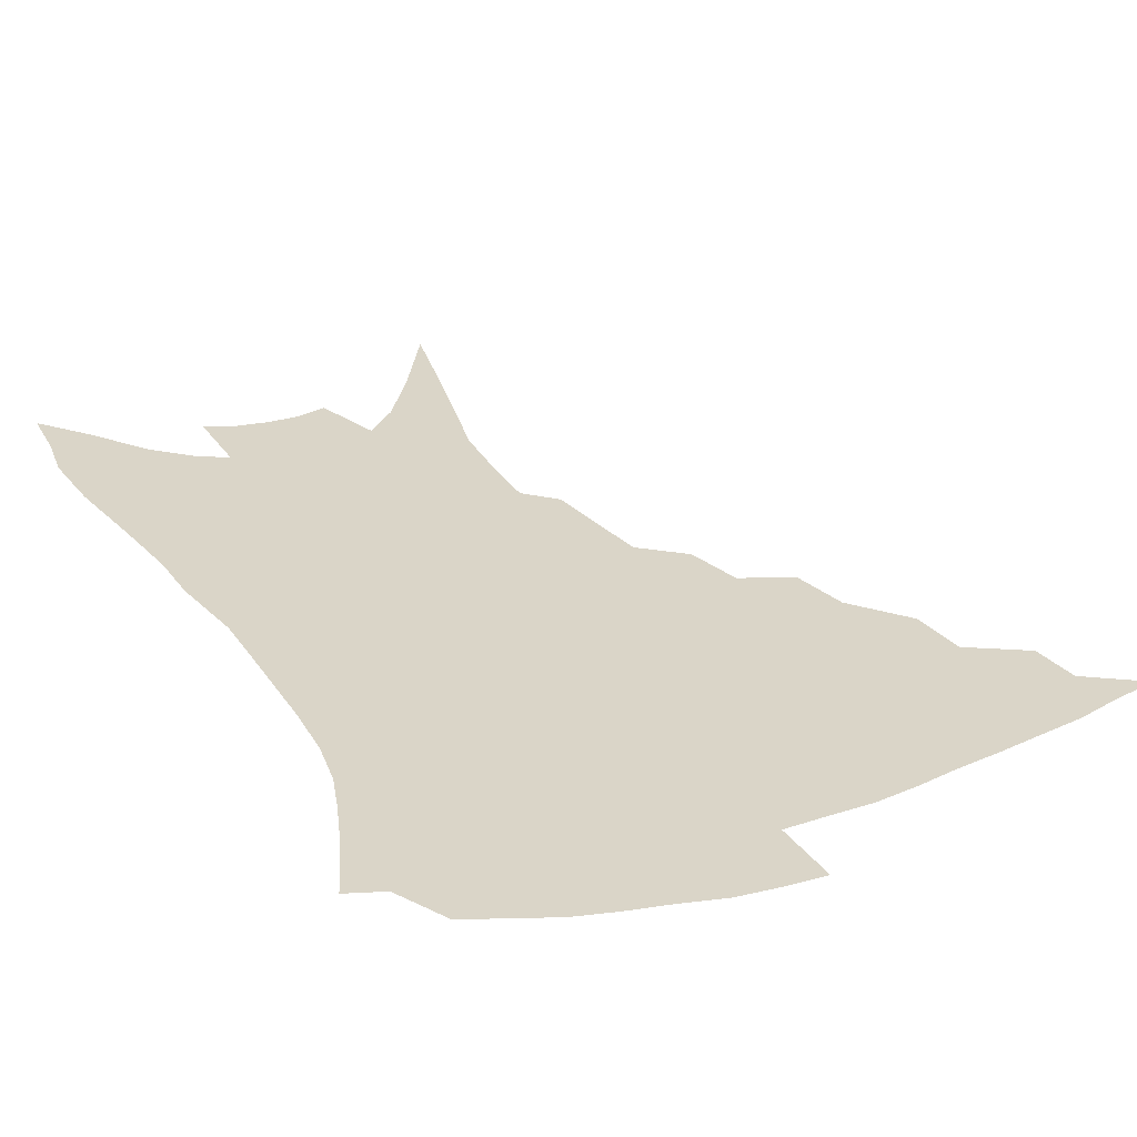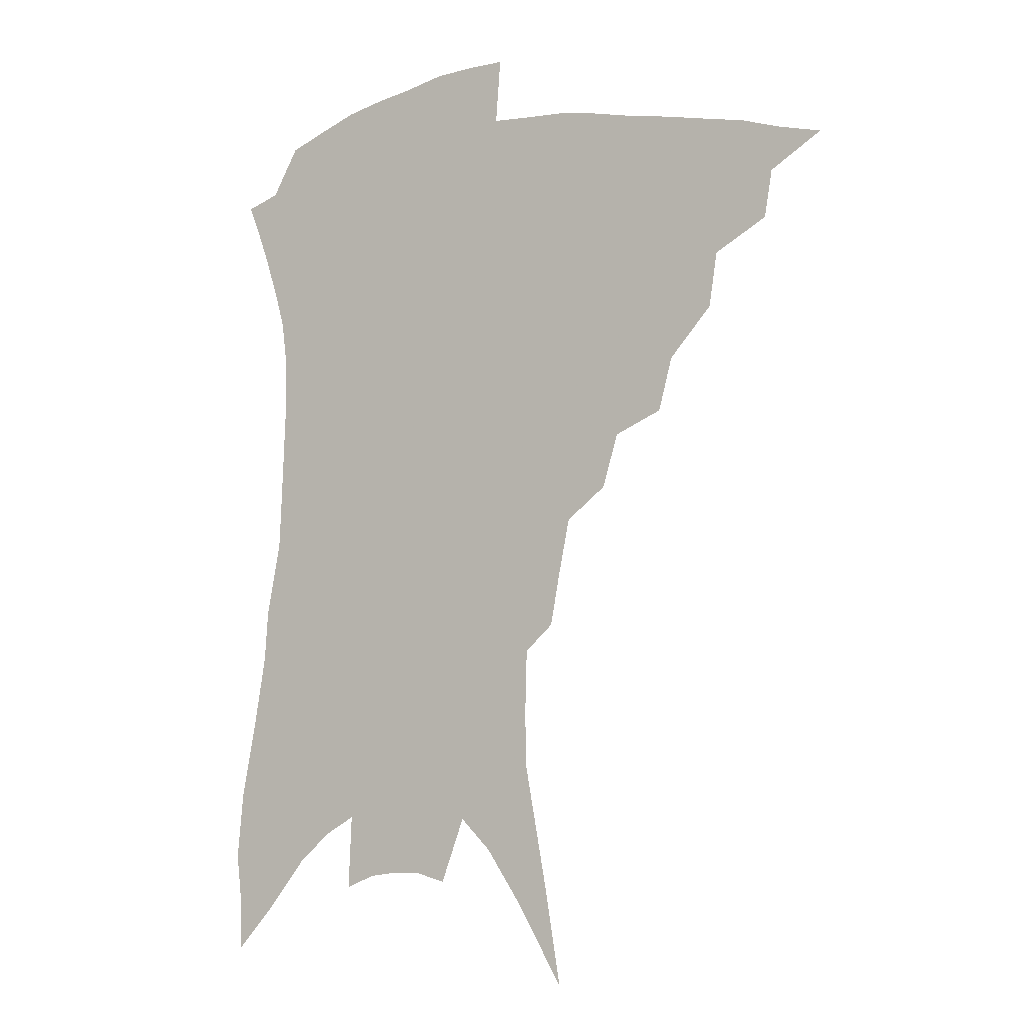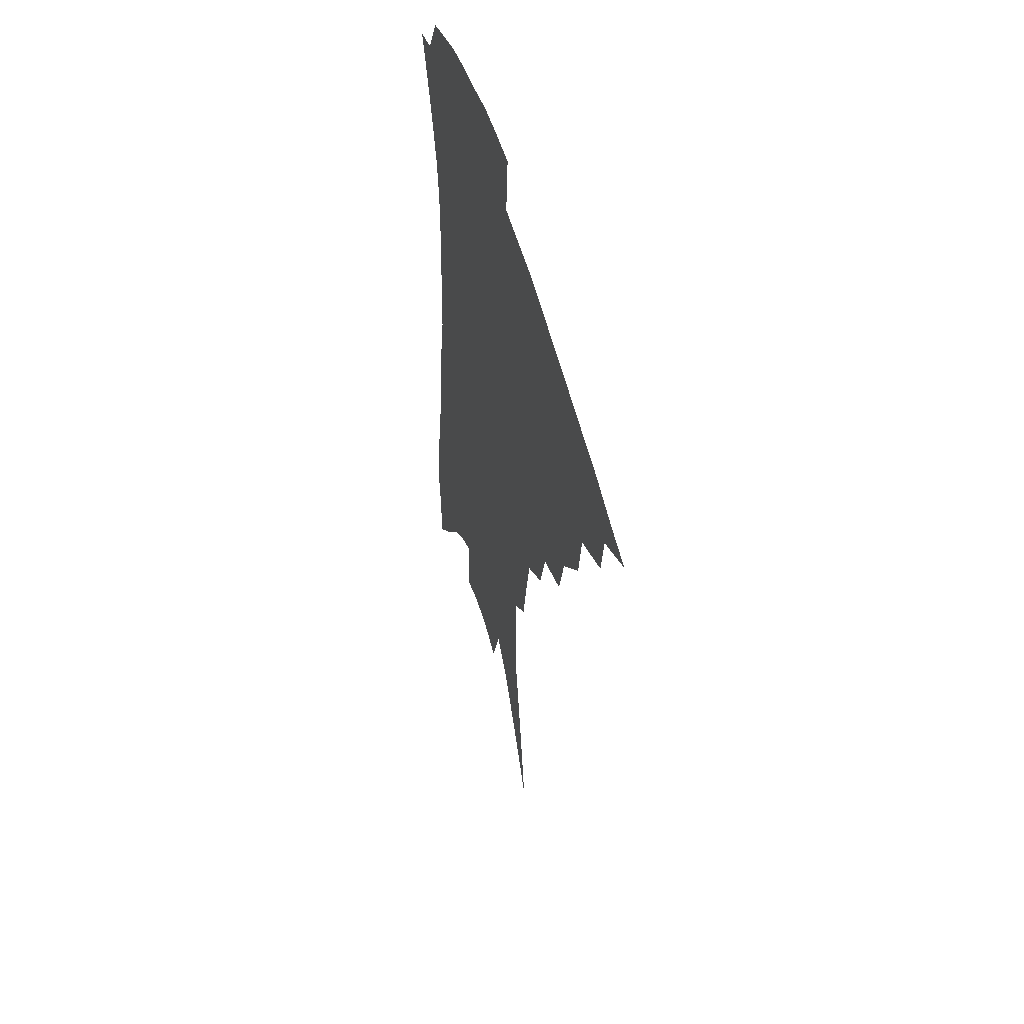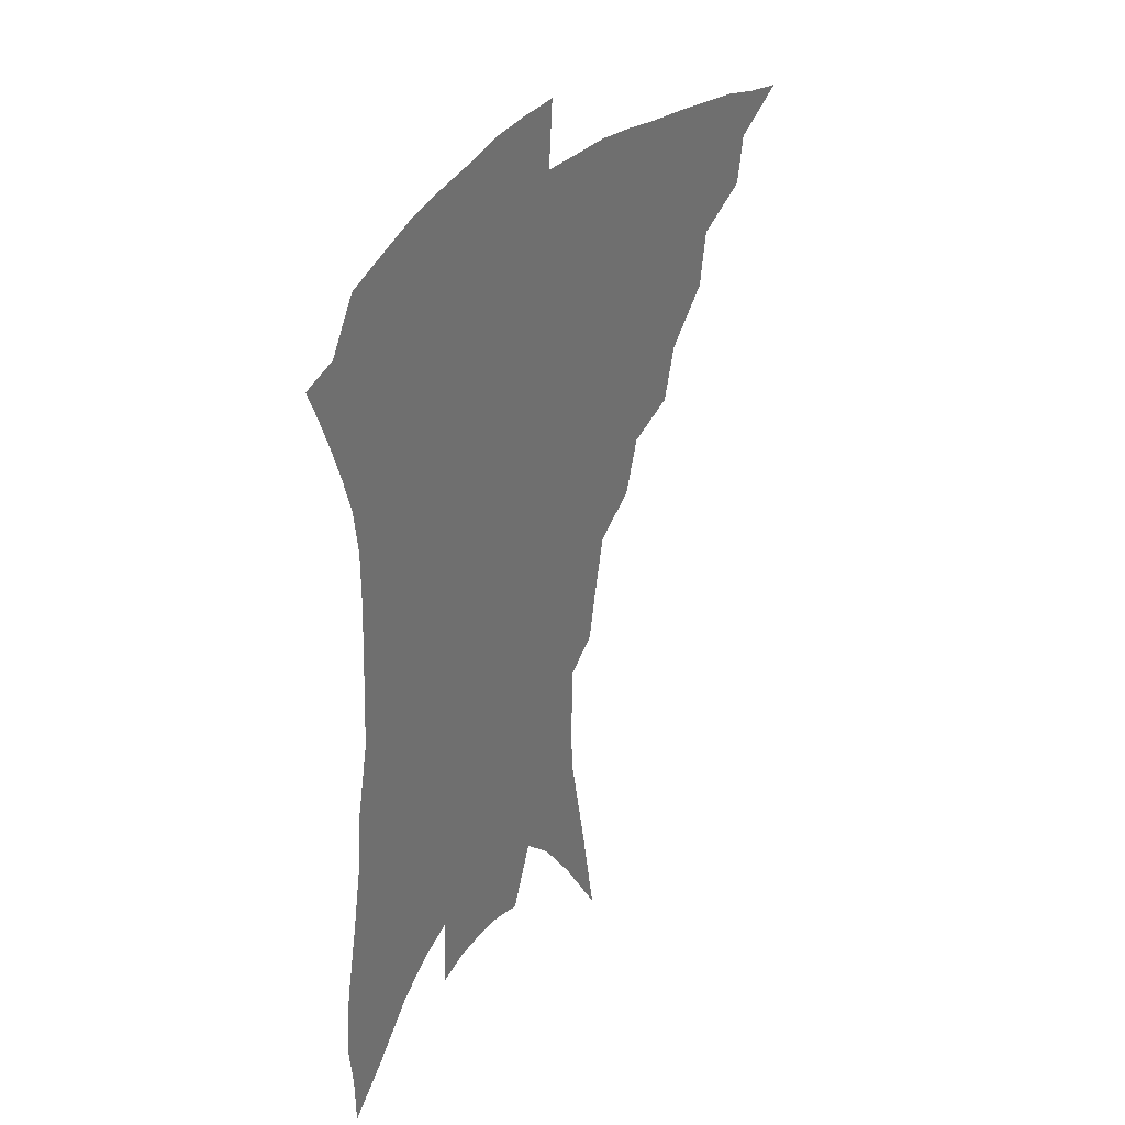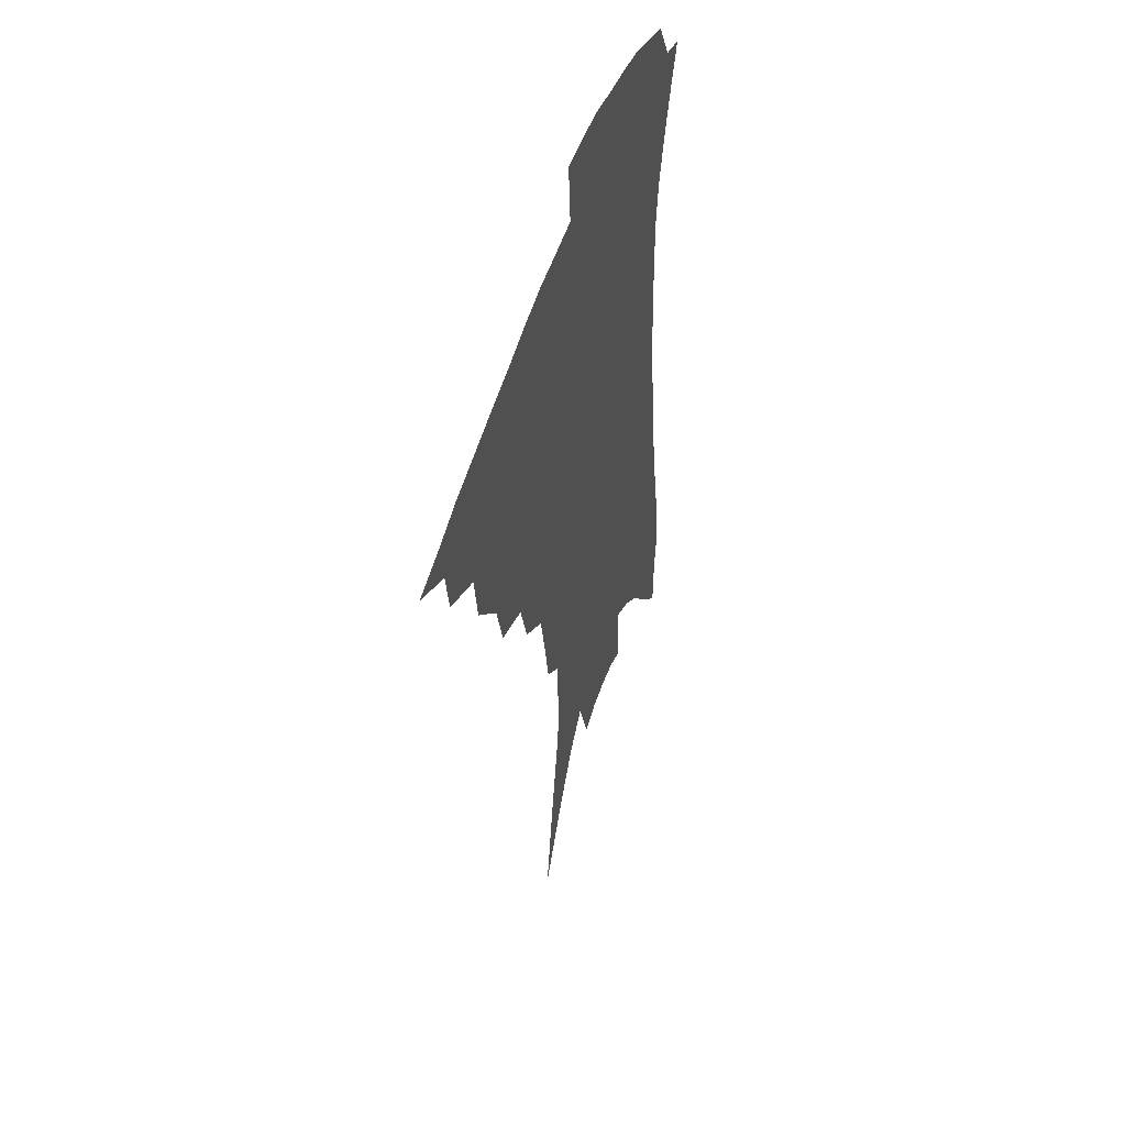
<metadata>
{"format":"obj","ext":"obj","renderer":"f3d","projection":"perspective","resolution":1024,"background":"white","views":[{"elev":29.1,"azim":155.7,"up":"+Z"},{"elev":-5.6,"azim":-150.6,"up":"+Y"},{"elev":52.4,"azim":-105.4,"up":"+Y"},{"elev":35.9,"azim":125.6,"up":"+Y"},{"elev":50.8,"azim":-72.0,"up":"+Y"}]}
</metadata>
<code>
v 447.1 372.8 0
v 467.8 345 0
v 465.2 361.3 0
v 461.6 376.1 0
v 489 315.8 0
v 486.3 334.5 0
v 483.1 350.4 0
v 479.5 364.8 0
v 476 380.4 0
v 508.8 280.4 0
v 504 298.7 0
v 503.5 324.7 0
v 500.5 340.2 0
v 497 354.1 0
v 493.6 368.4 0
v 490.7 383 0
v 531 254.5 0
v 525.5 273 0
v 521.4 293.5 0
v 519.8 316 0
v 516.6 329.7 0
v 513.8 343.6 0
v 511 357.3 0
v 508.3 371.1 0
v 505.1 385.7 0
v 552.2 206 0
v 549.1 223 0
v 545 243.4 0
v 540.3 265.9 0
v 536.7 286 0
v 533.8 302.9 0
v 532 320.5 0
v 529.5 333.6 0
v 526.9 346.6 0
v 524.4 360 0
v 522 373.6 0
v 519.5 388 0
v 549.1 78.66 0
v 555 114.7 0
v 562.5 155.9 0
v 562.8 175 0
v 562.2 196.7 0
v 560 216 0
v 557.1 236.7 0
v 553.3 253.1 0
v 550.3 276.6 0
v 547.6 292.2 0
v 545.5 308.1 0
v 543.9 323.3 0
v 542.1 336.4 0
v 539.7 349 0
v 537.8 362.1 0
v 535.9 375.8 0
v 533.5 390.8 0
v 565.2 106.4 0
v 570 140.7 0
v 571.8 164.3 0
v 571.8 186.8 0
v 570.8 210.1 0
v 568.4 228.2 0
v 565.4 242.5 0
v 562.7 264.4 0
v 560.2 280.8 0
v 558.5 297.6 0
v 557.2 313.1 0
v 555.9 326.5 0
v 554.7 338.8 0
v 553.4 351.3 0
v 551 364 0
v 549.9 377.3 0
v 547.4 392.8 0
v 578.1 125.5 0
v 581.1 154.5 0
v 580.9 174.4 0
v 580.3 197 0
v 579.1 217.7 0
v 576.7 234.5 0
v 574.3 251.4 0
v 572.3 271.4 0
v 570.6 287.2 0
v 569.3 301.7 0
v 568.2 315.2 0
v 567.1 327.4 0
v 567.7 342 0
v 566.3 353.1 0
v 565.6 365.1 0
v 563.3 378.6 0
v 561.5 393.2 0
v 588.9 136.2 0
v 590.4 161.9 0
v 589.6 183.8 0
v 588.1 201.3 0
v 587.5 221.5 0
v 585 240.1 0
v 583.3 256 0
v 581.8 276.7 0
v 580.5 289.1 0
v 579.7 304 0
v 579.7 318.7 0
v 578.8 330.2 0
v 578.7 342.2 0
v 578.2 353.9 0
v 577.7 366 0
v 576.8 378.6 0
v 575 393.8 0
v 573.3 416 0
v 597.3 113.3 0
v 598.9 143.1 0
v 599 163.9 0
v 597.9 185.2 0
v 597.4 191.7 0
v 595.4 224.8 0
v 593.9 239.1 0
v 592.2 262.3 0
v 591.1 277.7 0
v 590.5 293 0
v 590.1 306.4 0
v 590.2 320.2 0
v 590.4 332.3 0
v 590.2 342.9 0
v 590.4 354.7 0
v 590 366.6 0
v 589.3 379.8 0
v 588.1 395.7 0
v 586.6 415.5 0
v 607.5 116 0
v 608.2 143.7 0
v 607.8 167.2 0
v 606.8 185.9 0
v 605.8 209.2 0
v 603.6 228.4 0
v 602.5 244.3 0
v 601.2 262.6 0
v 600.4 279.1 0
v 600.1 292.9 0
v 600.1 305.5 0
v 600.4 319.7 0
v 600.9 331.6 0
v 601.7 343.5 0
v 602 354.7 0
v 602.3 366.3 0
v 601.9 379.7 0
v 601.4 394.8 0
v 599.9 414.4 0
v 617.7 116 0
v 617.5 143.4 0
v 616.5 168.4 0
v 615.4 189.7 0
v 614.1 210 0
v 612.4 226.7 0
v 611 247.5 0
v 610.3 262.1 0
v 609.6 278.9 0
v 609.5 293.1 0
v 610 307.1 0
v 610.6 319.8 0
v 611.7 332.3 0
v 612.6 343.3 0
v 613.5 354.2 0
v 614.3 365.8 0
v 614.7 378.2 0
v 615 391.8 0
v 613.6 411 0
v 627.9 114.5 0
v 627.3 138.4 0
v 625.6 166.1 0
v 624.1 188.5 0
v 622.5 209.6 0
v 620.7 229.8 0
v 620.2 244.3 0
v 619 262.7 0
v 618.7 278 0
v 618.7 293.1 0
v 619.4 305.6 0
v 620.4 319.1 0
v 621.7 331.3 0
v 623.1 341.9 0
v 625.3 353.4 0
v 626.8 364.2 0
v 627.2 376.3 0
v 627.8 389.5 0
v 626.7 408.4 0
v 638.3 110 0
v 637.1 135.9 0
v 635.1 162 0
v 632.6 189.2 0
v 631.4 207 0
v 630.1 224.9 0
v 629.1 242 0
v 628.2 259 0
v 628.1 274 0
v 628.1 289.4 0
v 628.7 304 0
v 629.9 319.3 0
v 631.5 329.6 0
v 633.2 339.8 0
v 636 352.4 0
v 637.8 362.7 0
v 639.4 373.6 0
v 640.9 385.2 0
v 639.7 405.1 0
v 647.8 129.6 0
v 645.4 155.1 0
v 642.8 180.7 0
v 640.8 202 0
v 638.9 222.1 0
v 638.1 238.5 0
v 637.6 254.7 0
v 637.7 268.8 0
v 637.1 286.9 0
v 637.6 302.8 0
v 639.1 315.5 0
v 641 328 0
v 643.3 339 0
v 645.9 350.2 0
v 648.4 360.7 0
v 650.5 371.4 0
v 652.3 383 0
v 652.8 399.8 0
v 659.4 119.2 0
v 657.2 143.7 0
v 653.7 171.1 0
v 652.5 190.3 0
v 649.3 213.7 0
v 648.1 231.7 0
v 647.3 248.7 0
v 646.8 264.8 0
v 646.4 281.9 0
v 646.7 298 0
v 648.3 310.9 0
v 650 325.8 0
v 652.8 336.1 0
v 655.7 348 0
v 658.7 358.3 0
v 661.6 368.8 0
v 663.7 380.8 0
v 665.7 394.4 0
v 673.8 100.9 0
v 671 127.2 0
v 667 155.3 0
v 664.8 177.4 0
v 661.2 201.4 0
v 659.9 219.8 0
v 659.5 236 0
v 657.5 255.8 0
v 656.1 274.7 0
v 656.7 289.7 0
v 657.5 305.1 0
v 658.7 320.8 0
v 661.9 331.5 0
v 665 344.8 0
v 668.8 355 0
v 672.3 365.9 0
v 675.1 377.6 0
v 687.5 85.32 0
v 687.8 104 0
v 689.5 120.1 0
v 687.2 143 0
v 681.9 171.1 0
v 677.7 195.5 0
v 676.4 213.4 0
v 671.5 239 0
v 670.6 256.1 0
v 669.8 273.5 0
v 669 291.8 0
v 669 310 0
v 670.9 325.4 0
v 674.3 338 0
v 678.7 351.6 0
v 682.7 362.8 0
v 686.8 373.4 0
v 721 391 0
f 3 4 1
f 6 7 2
f 2 7 3
f 7 8 3
f 3 8 4
f 8 9 4
f 11 12 5
f 5 12 6
f 12 13 6
f 6 13 7
f 13 14 7
f 7 14 8
f 14 15 8
f 8 15 9
f 15 16 9
f 18 19 10
f 10 19 11
f 19 20 11
f 11 20 12
f 20 21 12
f 12 21 13
f 21 22 13
f 13 22 14
f 22 23 14
f 14 23 15
f 23 24 15
f 15 24 16
f 24 25 16
f 28 29 17
f 17 29 18
f 29 30 18
f 18 30 19
f 30 31 19
f 19 31 20
f 31 32 20
f 20 32 21
f 32 33 21
f 21 33 22
f 33 34 22
f 22 34 23
f 34 35 23
f 23 35 24
f 35 36 24
f 24 36 25
f 36 37 25
f 42 43 26
f 26 43 27
f 43 44 27
f 27 44 28
f 44 45 28
f 28 45 29
f 45 46 29
f 29 46 30
f 46 47 30
f 30 47 31
f 47 48 31
f 31 48 32
f 48 49 32
f 32 49 33
f 49 50 33
f 33 50 34
f 50 51 34
f 34 51 35
f 51 52 35
f 35 52 36
f 52 53 36
f 36 53 37
f 53 54 37
f 38 55 39
f 55 56 39
f 39 56 40
f 56 57 40
f 40 57 41
f 57 58 41
f 41 58 42
f 58 59 42
f 42 59 43
f 59 60 43
f 43 60 44
f 60 61 44
f 44 61 45
f 61 62 45
f 45 62 46
f 62 63 46
f 46 63 47
f 63 64 47
f 47 64 48
f 64 65 48
f 48 65 49
f 65 66 49
f 49 66 50
f 66 67 50
f 50 67 51
f 67 68 51
f 51 68 52
f 68 69 52
f 52 69 53
f 69 70 53
f 53 70 54
f 70 71 54
f 55 72 56
f 72 73 56
f 56 73 57
f 73 74 57
f 57 74 58
f 74 75 58
f 58 75 59
f 75 76 59
f 59 76 60
f 76 77 60
f 60 77 61
f 77 78 61
f 61 78 62
f 78 79 62
f 62 79 63
f 79 80 63
f 63 80 64
f 80 81 64
f 64 81 65
f 81 82 65
f 65 82 66
f 82 83 66
f 66 83 67
f 83 84 67
f 67 84 68
f 84 85 68
f 68 85 69
f 85 86 69
f 69 86 70
f 86 87 70
f 70 87 71
f 87 88 71
f 72 89 73
f 89 90 73
f 73 90 74
f 90 91 74
f 74 91 75
f 91 92 75
f 75 92 76
f 92 93 76
f 76 93 77
f 93 94 77
f 77 94 78
f 94 95 78
f 78 95 79
f 95 96 79
f 79 96 80
f 96 97 80
f 80 97 81
f 97 98 81
f 81 98 82
f 98 99 82
f 82 99 83
f 99 100 83
f 83 100 84
f 100 101 84
f 84 101 85
f 101 102 85
f 85 102 86
f 102 103 86
f 86 103 87
f 103 104 87
f 87 104 88
f 104 105 88
f 107 108 89
f 89 108 90
f 108 109 90
f 90 109 91
f 109 110 91
f 91 110 92
f 110 111 92
f 92 111 93
f 111 112 93
f 93 112 94
f 112 113 94
f 94 113 95
f 113 114 95
f 95 114 96
f 114 115 96
f 96 115 97
f 115 116 97
f 97 116 98
f 116 117 98
f 98 117 99
f 117 118 99
f 99 118 100
f 118 119 100
f 100 119 101
f 119 120 101
f 101 120 102
f 120 121 102
f 102 121 103
f 121 122 103
f 103 122 104
f 122 123 104
f 104 123 105
f 123 124 105
f 105 124 106
f 124 125 106
f 107 126 108
f 126 127 108
f 108 127 109
f 127 128 109
f 109 128 110
f 128 129 110
f 110 129 111
f 129 130 111
f 111 130 112
f 130 131 112
f 112 131 113
f 131 132 113
f 113 132 114
f 132 133 114
f 114 133 115
f 133 134 115
f 115 134 116
f 134 135 116
f 116 135 117
f 135 136 117
f 117 136 118
f 136 137 118
f 118 137 119
f 137 138 119
f 119 138 120
f 138 139 120
f 120 139 121
f 139 140 121
f 121 140 122
f 140 141 122
f 122 141 123
f 141 142 123
f 123 142 124
f 142 143 124
f 124 143 125
f 143 144 125
f 126 145 127
f 145 146 127
f 127 146 128
f 146 147 128
f 128 147 129
f 147 148 129
f 129 148 130
f 148 149 130
f 130 149 131
f 149 150 131
f 131 150 132
f 150 151 132
f 132 151 133
f 151 152 133
f 133 152 134
f 152 153 134
f 134 153 135
f 153 154 135
f 135 154 136
f 154 155 136
f 136 155 137
f 155 156 137
f 137 156 138
f 156 157 138
f 138 157 139
f 157 158 139
f 139 158 140
f 158 159 140
f 140 159 141
f 159 160 141
f 141 160 142
f 160 161 142
f 142 161 143
f 161 162 143
f 143 162 144
f 162 163 144
f 145 164 146
f 164 165 146
f 146 165 147
f 165 166 147
f 147 166 148
f 166 167 148
f 148 167 149
f 167 168 149
f 149 168 150
f 168 169 150
f 150 169 151
f 169 170 151
f 151 170 152
f 170 171 152
f 152 171 153
f 171 172 153
f 153 172 154
f 172 173 154
f 154 173 155
f 173 174 155
f 155 174 156
f 174 175 156
f 156 175 157
f 175 176 157
f 157 176 158
f 176 177 158
f 158 177 159
f 177 178 159
f 159 178 160
f 178 179 160
f 160 179 161
f 179 180 161
f 161 180 162
f 180 181 162
f 162 181 163
f 181 182 163
f 164 183 165
f 183 184 165
f 165 184 166
f 184 185 166
f 166 185 167
f 185 186 167
f 167 186 168
f 186 187 168
f 168 187 169
f 187 188 169
f 169 188 170
f 188 189 170
f 170 189 171
f 189 190 171
f 171 190 172
f 190 191 172
f 172 191 173
f 191 192 173
f 173 192 174
f 192 193 174
f 174 193 175
f 193 194 175
f 175 194 176
f 194 195 176
f 176 195 177
f 195 196 177
f 177 196 178
f 196 197 178
f 178 197 179
f 197 198 179
f 179 198 180
f 198 199 180
f 180 199 181
f 199 200 181
f 181 200 182
f 200 201 182
f 184 202 185
f 202 203 185
f 185 203 186
f 203 204 186
f 186 204 187
f 204 205 187
f 187 205 188
f 205 206 188
f 188 206 189
f 206 207 189
f 189 207 190
f 207 208 190
f 190 208 191
f 208 209 191
f 191 209 192
f 209 210 192
f 192 210 193
f 210 211 193
f 193 211 194
f 211 212 194
f 194 212 195
f 212 213 195
f 195 213 196
f 213 214 196
f 196 214 197
f 214 215 197
f 197 215 198
f 215 216 198
f 198 216 199
f 216 217 199
f 199 217 200
f 217 218 200
f 200 218 201
f 218 219 201
f 202 220 203
f 220 221 203
f 203 221 204
f 221 222 204
f 204 222 205
f 222 223 205
f 205 223 206
f 223 224 206
f 206 224 207
f 224 225 207
f 207 225 208
f 225 226 208
f 208 226 209
f 226 227 209
f 209 227 210
f 227 228 210
f 210 228 211
f 228 229 211
f 211 229 212
f 229 230 212
f 212 230 213
f 230 231 213
f 213 231 214
f 231 232 214
f 214 232 215
f 232 233 215
f 215 233 216
f 233 234 216
f 216 234 217
f 234 235 217
f 217 235 218
f 235 236 218
f 218 236 219
f 236 237 219
f 220 238 221
f 238 239 221
f 221 239 222
f 239 240 222
f 222 240 223
f 240 241 223
f 223 241 224
f 241 242 224
f 224 242 225
f 242 243 225
f 225 243 226
f 243 244 226
f 226 244 227
f 244 245 227
f 227 245 228
f 245 246 228
f 228 246 229
f 246 247 229
f 229 247 230
f 247 248 230
f 230 248 231
f 248 249 231
f 231 249 232
f 249 250 232
f 232 250 233
f 250 251 233
f 233 251 234
f 251 252 234
f 234 252 235
f 252 253 235
f 235 253 236
f 253 254 236
f 236 254 237
f 238 255 239
f 255 256 239
f 239 256 240
f 256 257 240
f 240 257 241
f 257 258 241
f 241 258 242
f 258 259 242
f 242 259 243
f 259 260 243
f 243 260 244
f 260 261 244
f 244 261 245
f 261 262 245
f 245 262 246
f 262 263 246
f 246 263 247
f 263 264 247
f 247 264 248
f 264 265 248
f 248 265 249
f 265 266 249
f 249 266 250
f 266 267 250
f 250 267 251
f 267 268 251
f 251 268 252
f 268 269 252
f 252 269 253
f 269 270 253
f 253 270 254
f 270 271 254

</code>
